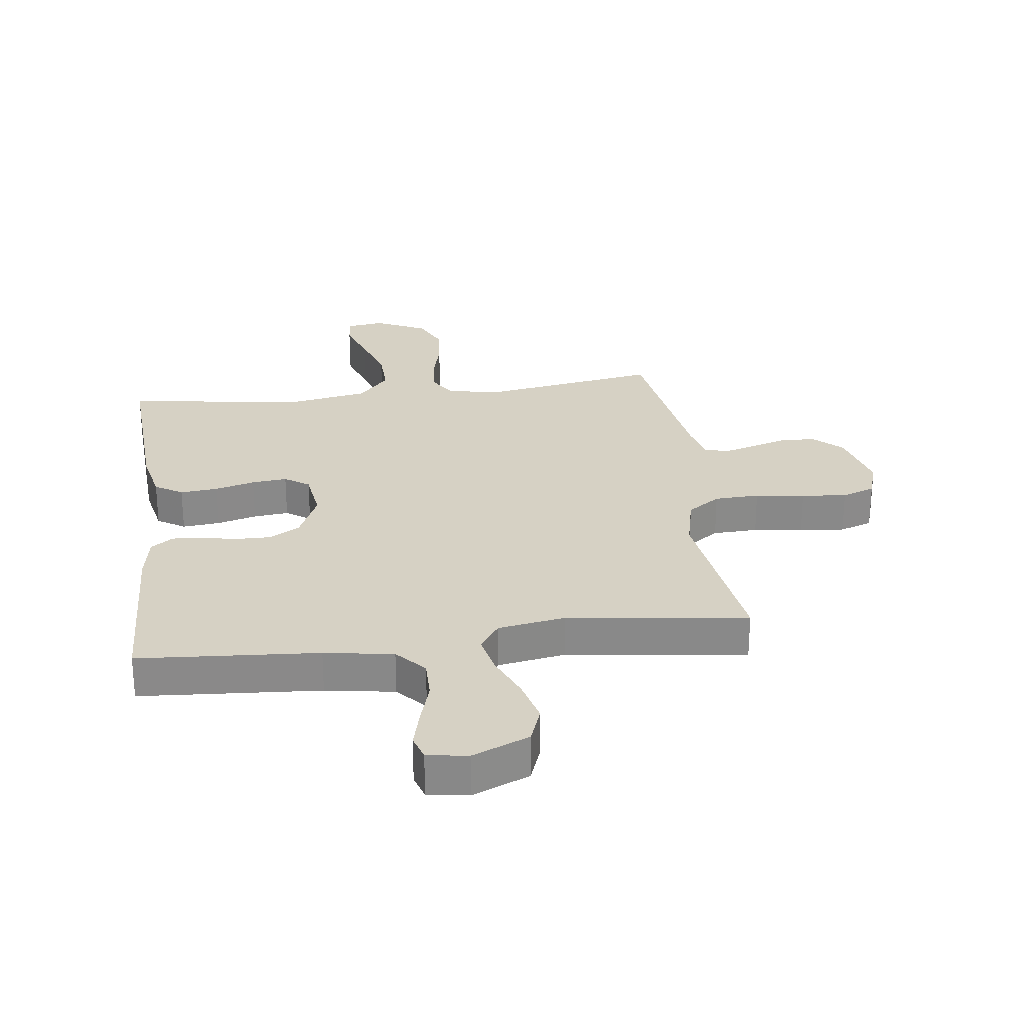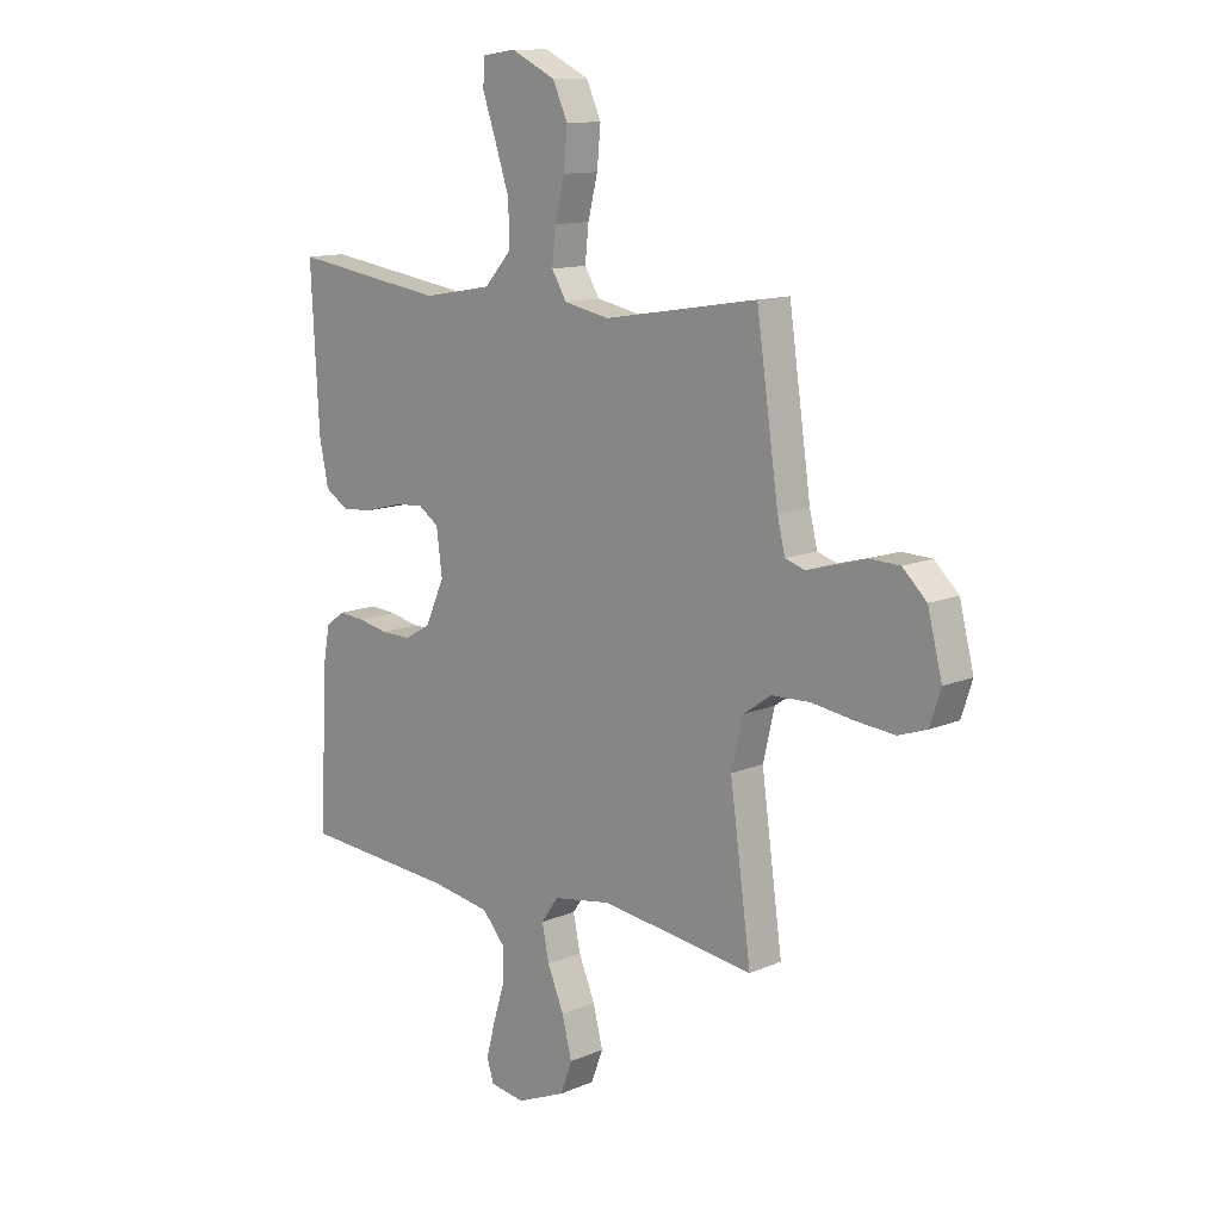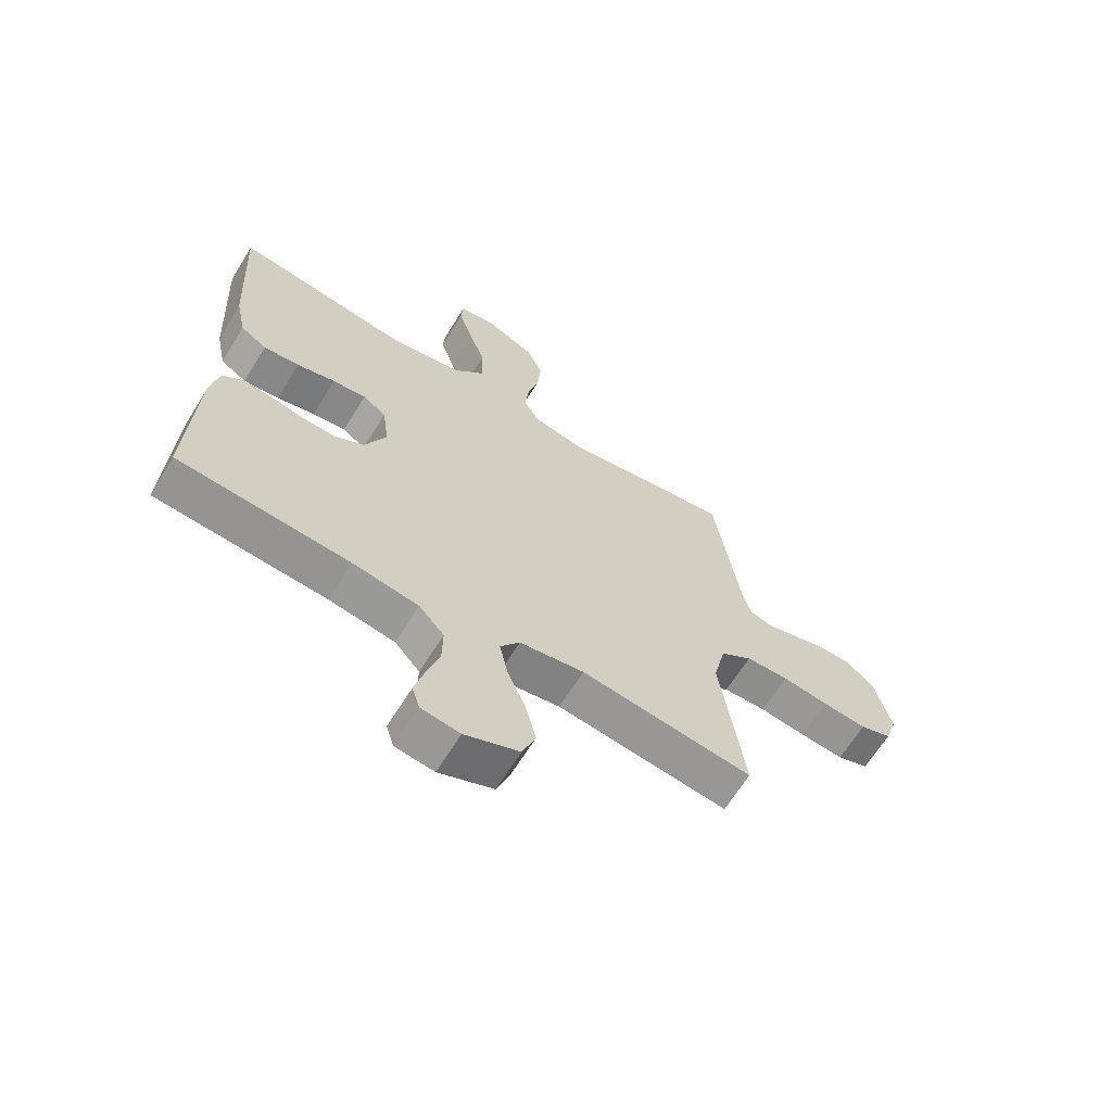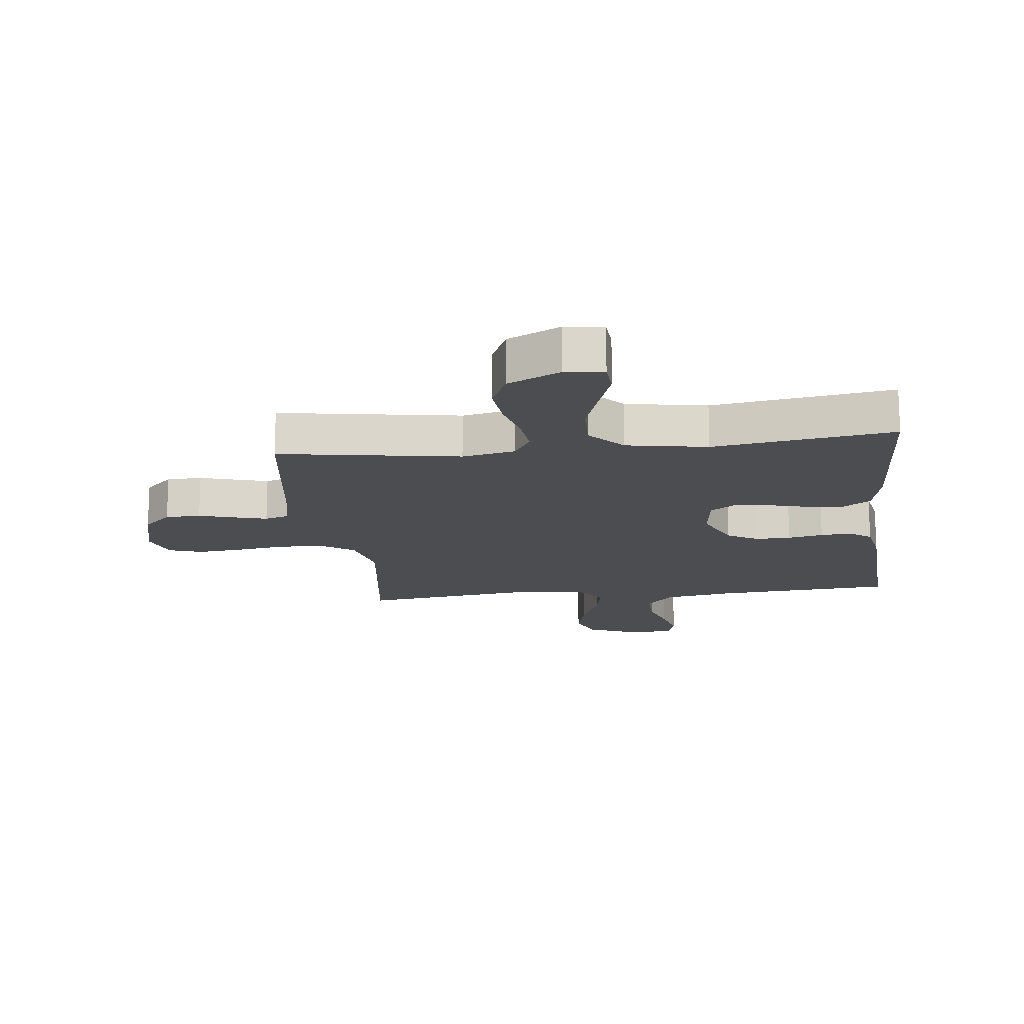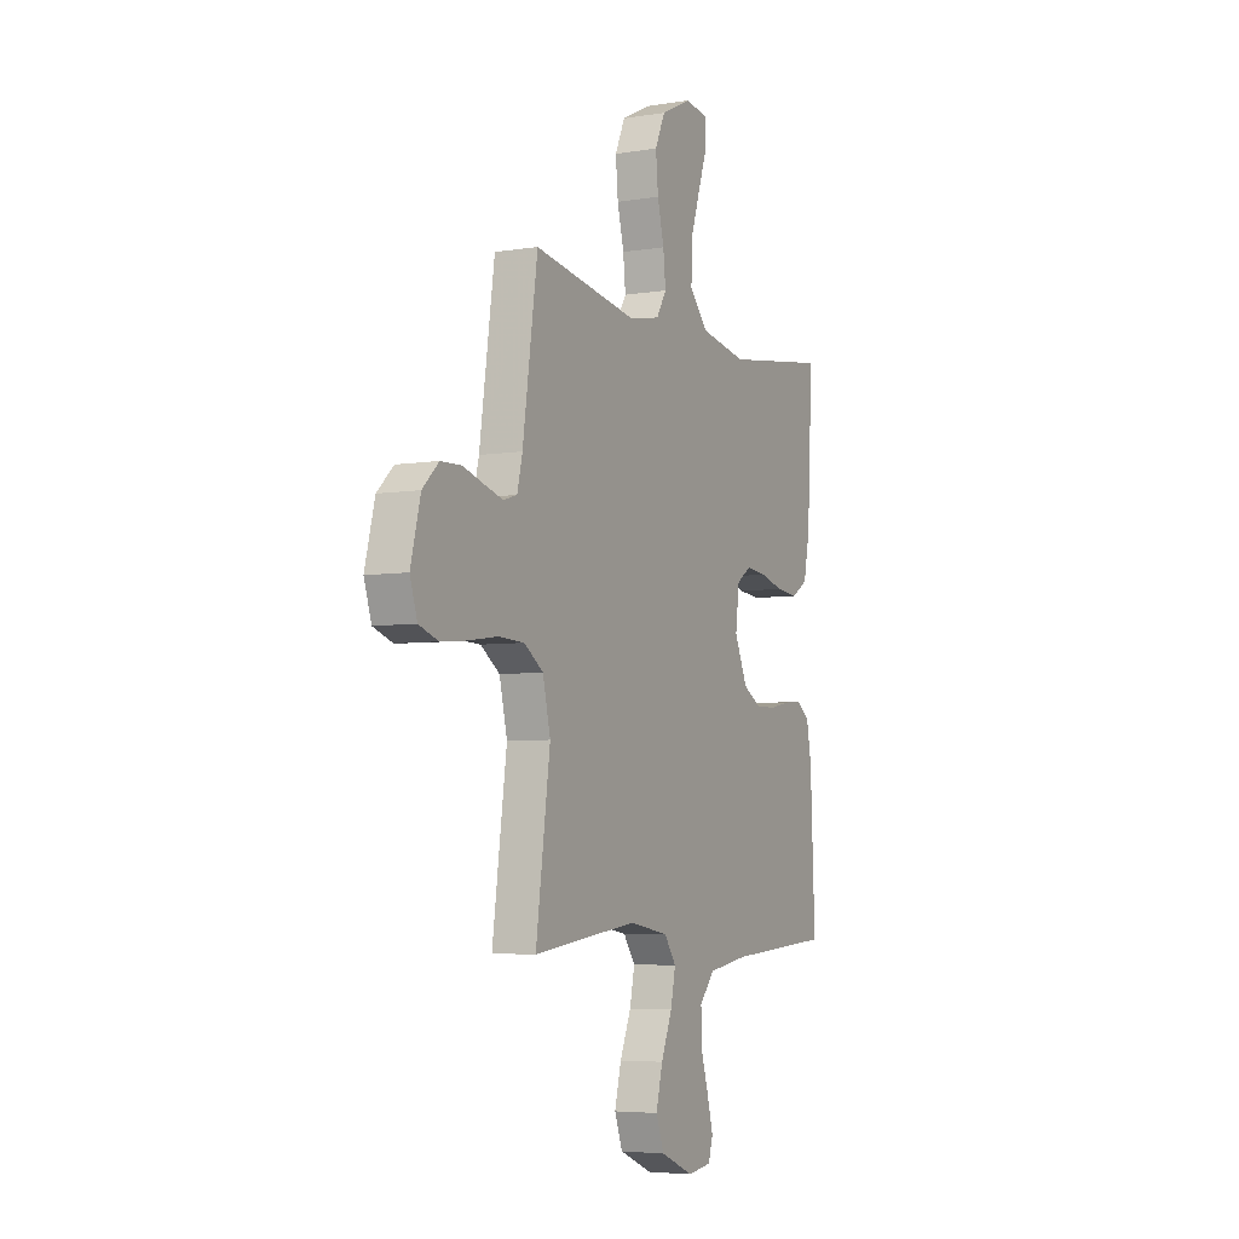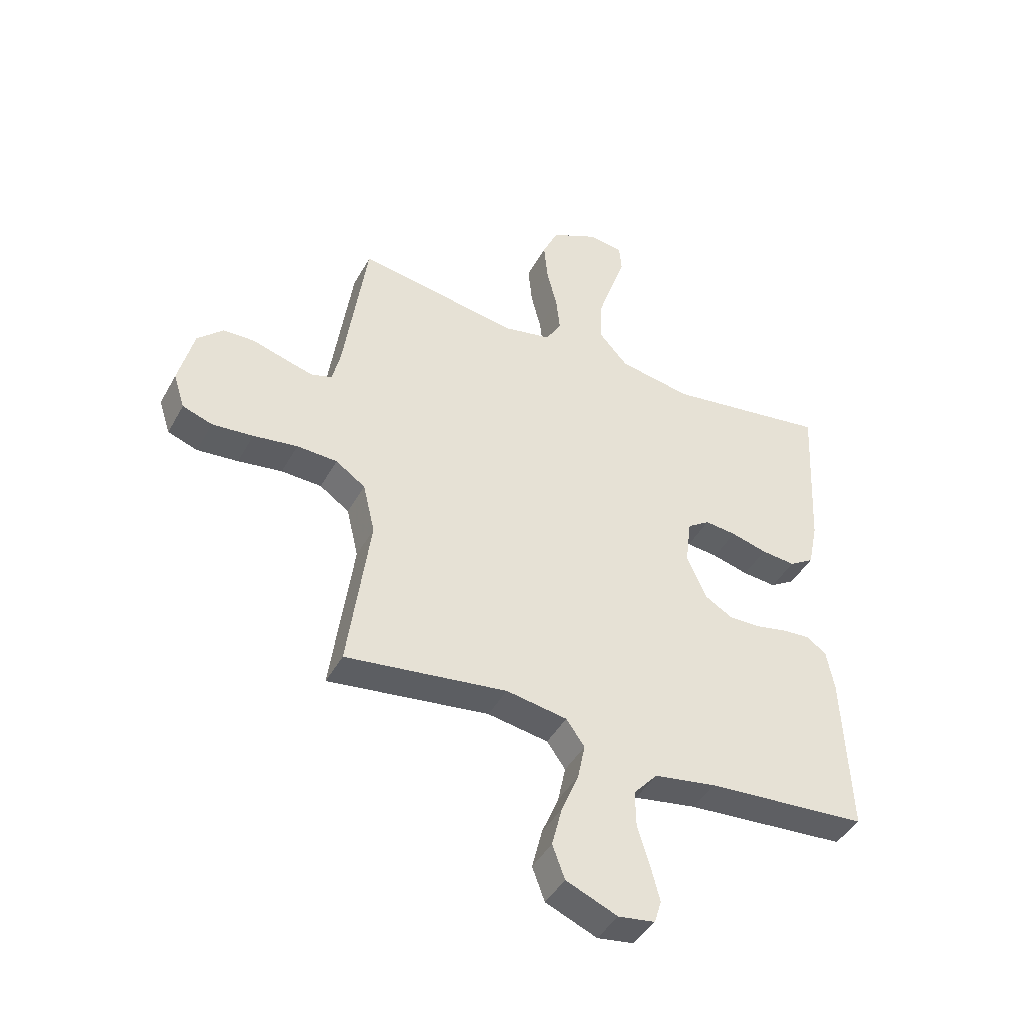
<metadata>
{"format":"obj","ext":"obj","renderer":"f3d","projection":"perspective","resolution":1024,"background":"white","views":[{"elev":27.0,"azim":172.5,"up":"+Y"},{"elev":12.3,"azim":-135.0,"up":"+Z"},{"elev":-65.4,"azim":148.2,"up":"+Z"},{"elev":-16.0,"azim":6.7,"up":"+Y"},{"elev":-5.3,"azim":-63.2,"up":"+Z"},{"elev":-43.5,"azim":-27.1,"up":"+Z"}]}
</metadata>
<code>
v -0.5 0.07 0.5
v -0.2 0.07 0.451
v -0.112 0.07 0.469
v -0.083 0.07 0.517
v -0.09 0.07 0.584
v -0.109 0.07 0.66
v -0.116 0.07 0.735
v -0.087 0.07 0.799
v 0 0.07 0.841
v 0.064 0.07 0.832
v 0.068 0.07 0.781
v 0.042 0.07 0.705
v 0.014 0.07 0.62
v 0.012 0.07 0.539
v 0.065 0.07 0.48
v 0.2 0.07 0.456
v 0.5 0.07 0.5
v 0.484 0.07 0.2
v 0.466 0.07 0.113
v 0.42 0.07 0.084
v 0.357 0.07 0.09
v 0.29 0.07 0.108
v 0.231 0.07 0.114
v 0.19 0.07 0.086
v 0.179 0.07 0
v 0.216 0.07 -0.083
v 0.267 0.07 -0.113
v 0.326 0.07 -0.112
v 0.385 0.07 -0.1
v 0.436 0.07 -0.096
v 0.473 0.07 -0.123
v 0.487 0.07 -0.2
v 0.5 0.07 -0.5
v 0.2 0.07 -0.522
v 0.085 0.07 -0.541
v 0.041 0.07 -0.591
v 0.042 0.07 -0.659
v 0.064 0.07 -0.731
v 0.081 0.07 -0.796
v 0.068 0.07 -0.839
v 0 0.07 -0.849
v -0.095 0.07 -0.809
v -0.118 0.07 -0.747
v -0.099 0.07 -0.672
v -0.067 0.07 -0.595
v -0.053 0.07 -0.528
v -0.087 0.07 -0.48
v -0.2 0.07 -0.461
v -0.5 0.07 -0.5
v -0.459 0.07 -0.2
v -0.481 0.07 -0.106
v -0.536 0.07 -0.068
v -0.611 0.07 -0.065
v -0.693 0.07 -0.077
v -0.769 0.07 -0.084
v -0.824 0.07 -0.065
v -0.845 0.07 0
v -0.817 0.07 0.111
v -0.77 0.07 0.156
v -0.711 0.07 0.158
v -0.651 0.07 0.14
v -0.597 0.07 0.125
v -0.558 0.07 0.137
v -0.543 0.07 0.2
v -0.5 0 0.5
v -0.2 0 0.451
v -0.112 0 0.469
v -0.083 0 0.517
v -0.09 0 0.584
v -0.109 0 0.66
v -0.116 0 0.735
v -0.087 0 0.799
v 0 0 0.841
v 0.064 0 0.832
v 0.068 0 0.781
v 0.042 0 0.705
v 0.014 0 0.62
v 0.012 0 0.539
v 0.065 0 0.48
v 0.2 0 0.456
v 0.5 0 0.5
v 0.484 0 0.2
v 0.466 0 0.113
v 0.42 0 0.084
v 0.357 0 0.09
v 0.29 0 0.108
v 0.231 0 0.114
v 0.19 0 0.086
v 0.179 0 0
v 0.216 0 -0.083
v 0.267 0 -0.113
v 0.326 0 -0.112
v 0.385 0 -0.1
v 0.436 0 -0.096
v 0.473 0 -0.123
v 0.487 0 -0.2
v 0.5 0 -0.5
v 0.2 0 -0.522
v 0.085 0 -0.541
v 0.041 0 -0.591
v 0.042 0 -0.659
v 0.064 0 -0.731
v 0.081 0 -0.796
v 0.068 0 -0.839
v 0 0 -0.849
v -0.095 0 -0.809
v -0.118 0 -0.747
v -0.099 0 -0.672
v -0.067 0 -0.595
v -0.053 0 -0.528
v -0.087 0 -0.48
v -0.2 0 -0.461
v -0.5 0 -0.5
v -0.459 0 -0.2
v -0.481 0 -0.106
v -0.536 0 -0.068
v -0.611 0 -0.065
v -0.693 0 -0.077
v -0.769 0 -0.084
v -0.824 0 -0.065
v -0.845 0 0
v -0.817 0 0.111
v -0.77 0 0.156
v -0.711 0 0.158
v -0.651 0 0.14
v -0.597 0 0.125
v -0.558 0 0.137
v -0.543 0 0.2
f 59 60 61
f 58 59 61
f 57 58 61
f 56 57 61
f 55 56 61
f 54 55 61
f 53 54 61
f 52 53 61 62
f 51 52 62 63
f 48 49 50
f 47 48 50 51
f 43 44 45
f 42 43 45
f 41 42 45
f 40 41 45
f 39 40 45
f 38 39 45
f 37 38 45
f 36 37 45 46
f 35 36 46 47
f 32 33 34
f 31 32 34
f 30 31 34
f 29 30 34
f 28 29 34
f 34 35 47
f 28 34 47
f 27 28 47
f 20 21 22
f 19 20 22
f 18 19 22
f 17 18 22
f 16 17 22
f 15 16 22 23
f 14 15 23 24
f 10 11 12
f 9 10 12
f 8 9 12
f 7 8 12
f 6 7 12
f 5 6 12
f 4 5 12 13
f 3 4 13 14
f 64 1 2
f 64 2 3
f 51 63 64
f 47 51 64
f 27 47 64
f 26 27 64
f 25 26 64 3
f 3 14 24 25
f 125 124 123
f 125 123 122
f 125 122 121
f 125 121 120
f 125 120 119
f 125 119 118
f 125 118 117
f 126 125 117 116
f 127 126 116 115
f 114 113 112
f 115 114 112 111
f 109 108 107
f 109 107 106
f 109 106 105
f 109 105 104
f 109 104 103
f 109 103 102
f 109 102 101
f 110 109 101 100
f 111 110 100 99
f 98 97 96
f 98 96 95
f 98 95 94
f 98 94 93
f 98 93 92
f 111 99 98
f 111 98 92
f 111 92 91
f 86 85 84
f 86 84 83
f 86 83 82
f 86 82 81
f 86 81 80
f 87 86 80 79
f 88 87 79 78
f 76 75 74
f 76 74 73
f 76 73 72
f 76 72 71
f 76 71 70
f 76 70 69
f 77 76 69 68
f 78 77 68 67
f 66 65 128
f 67 66 128
f 128 127 115
f 128 115 111
f 128 111 91
f 128 91 90
f 67 128 90 89
f 89 88 78 67
f 1 65 66 2
f 2 66 67 3
f 3 67 68 4
f 4 68 69 5
f 5 69 70 6
f 6 70 71 7
f 7 71 72 8
f 8 72 73 9
f 9 73 74 10
f 10 74 75 11
f 11 75 76 12
f 12 76 77 13
f 13 77 78 14
f 14 78 79 15
f 15 79 80 16
f 16 80 81 17
f 17 81 82 18
f 18 82 83 19
f 19 83 84 20
f 20 84 85 21
f 21 85 86 22
f 22 86 87 23
f 23 87 88 24
f 24 88 89 25
f 25 89 90 26
f 26 90 91 27
f 27 91 92 28
f 28 92 93 29
f 29 93 94 30
f 30 94 95 31
f 31 95 96 32
f 32 96 97 33
f 33 97 98 34
f 34 98 99 35
f 35 99 100 36
f 36 100 101 37
f 37 101 102 38
f 38 102 103 39
f 39 103 104 40
f 40 104 105 41
f 41 105 106 42
f 42 106 107 43
f 43 107 108 44
f 44 108 109 45
f 45 109 110 46
f 46 110 111 47
f 47 111 112 48
f 48 112 113 49
f 49 113 114 50
f 50 114 115 51
f 51 115 116 52
f 52 116 117 53
f 53 117 118 54
f 54 118 119 55
f 55 119 120 56
f 56 120 121 57
f 57 121 122 58
f 58 122 123 59
f 59 123 124 60
f 60 124 125 61
f 61 125 126 62
f 62 126 127 63
f 63 127 128 64
f 64 128 65 1

</code>
